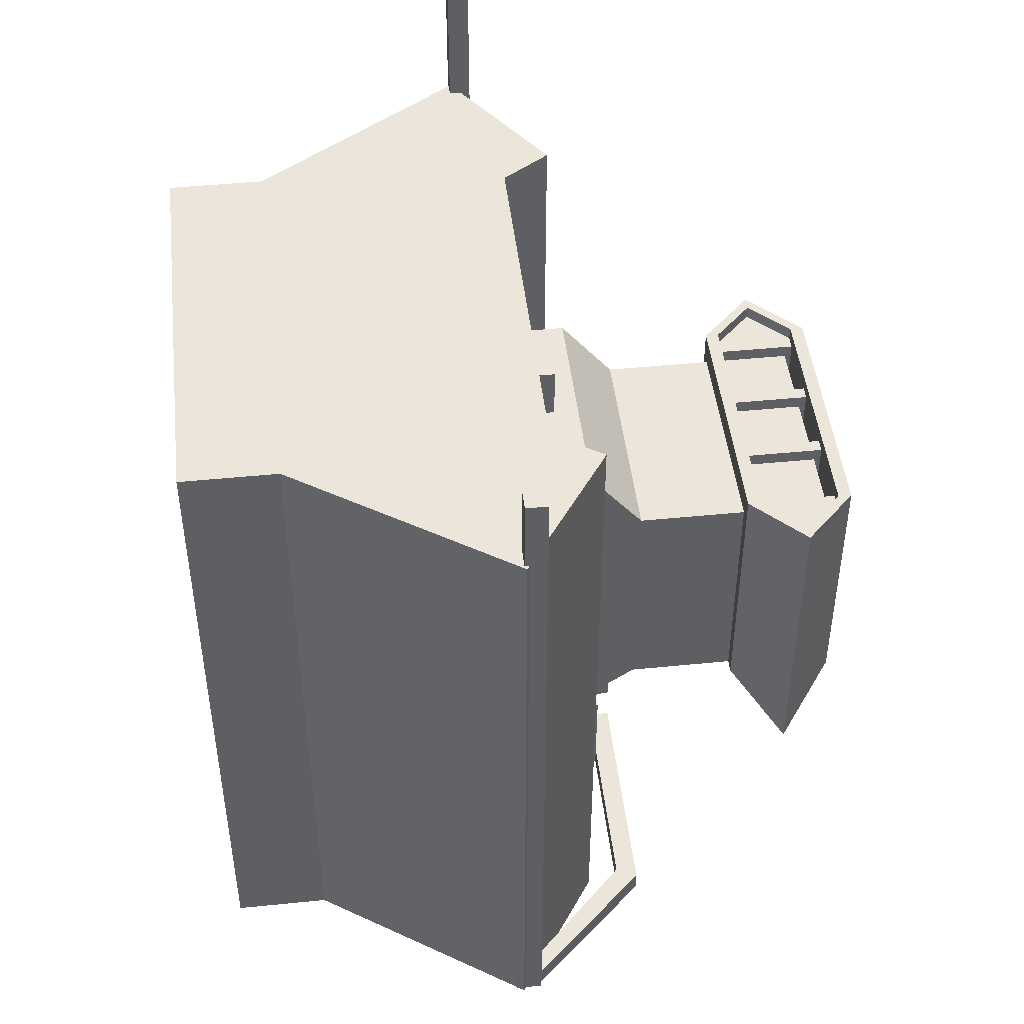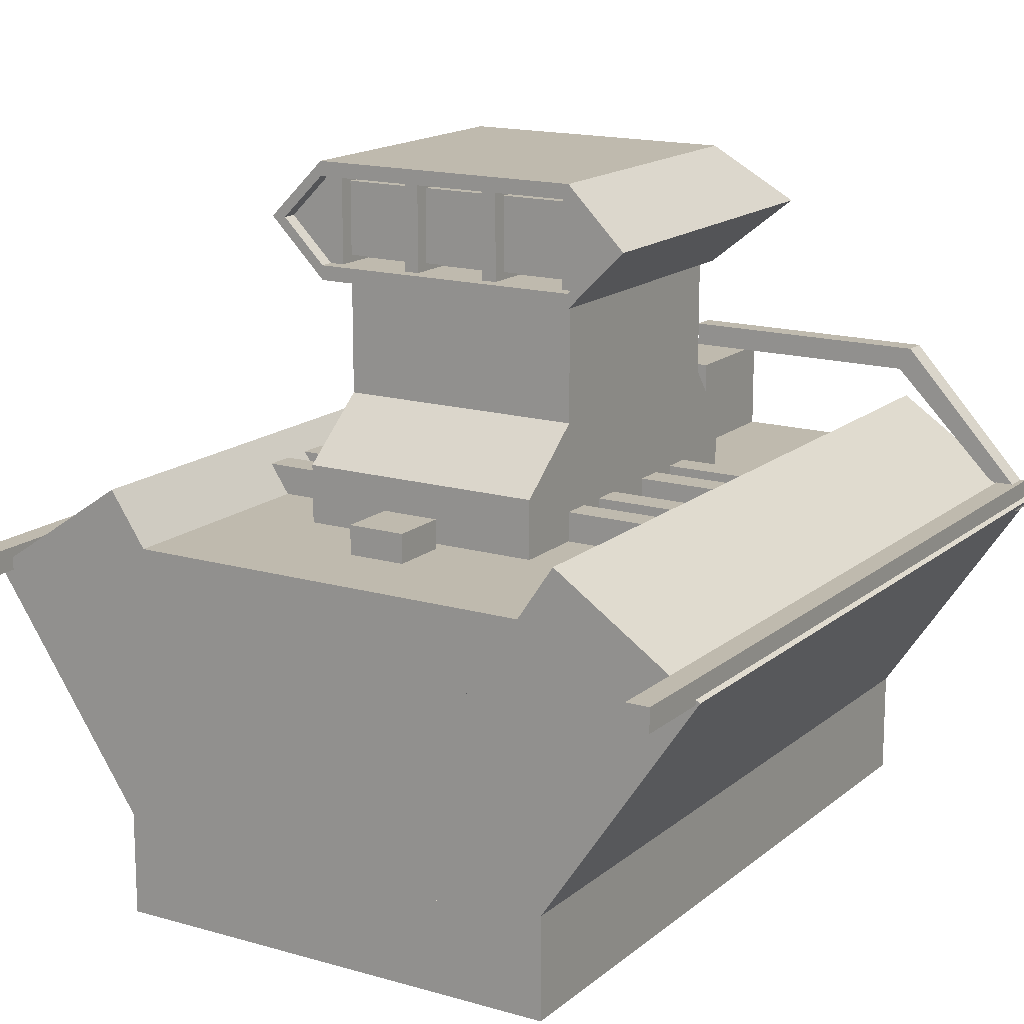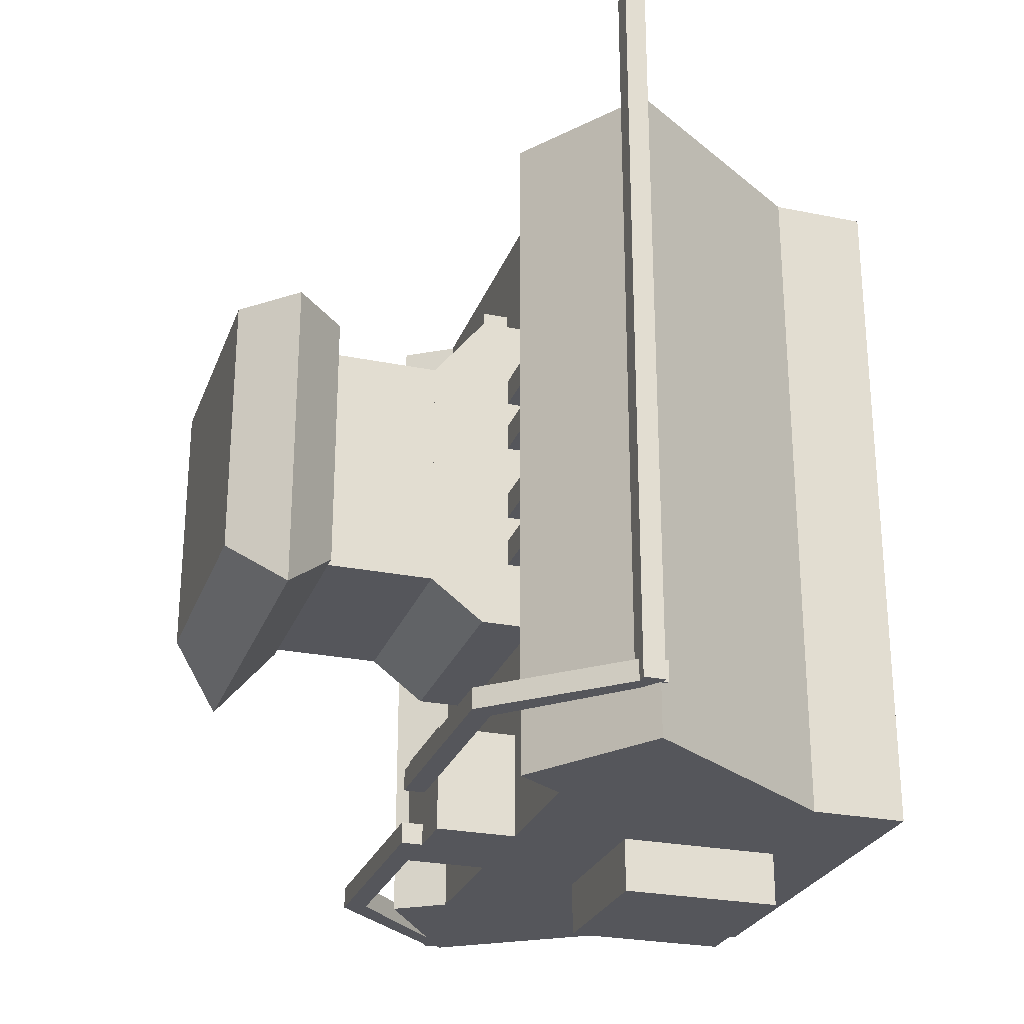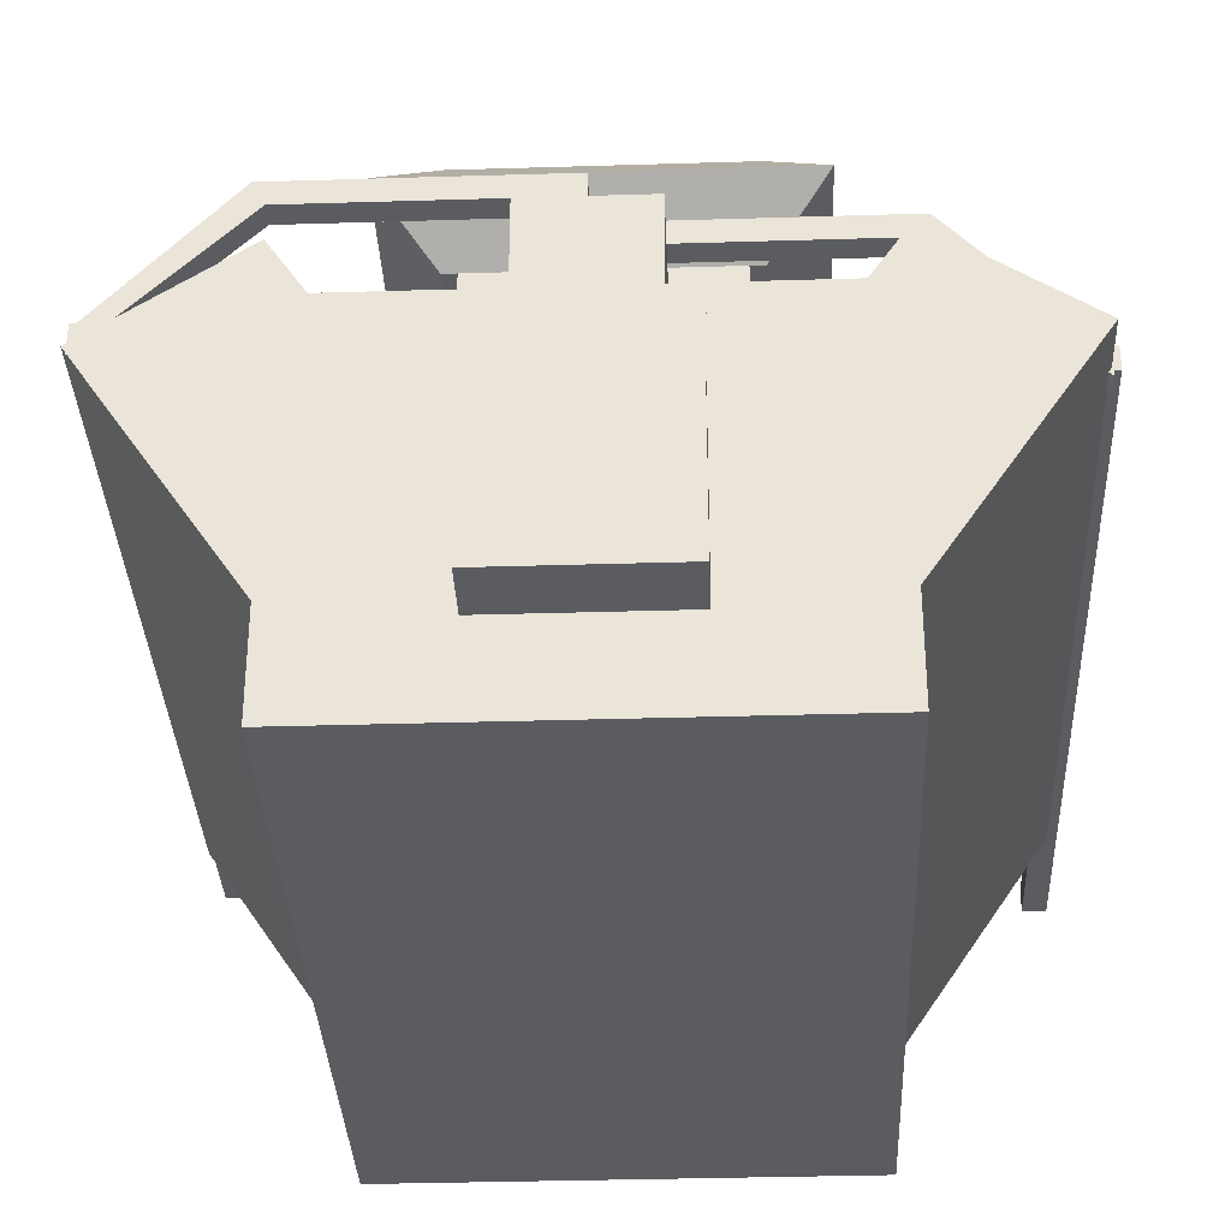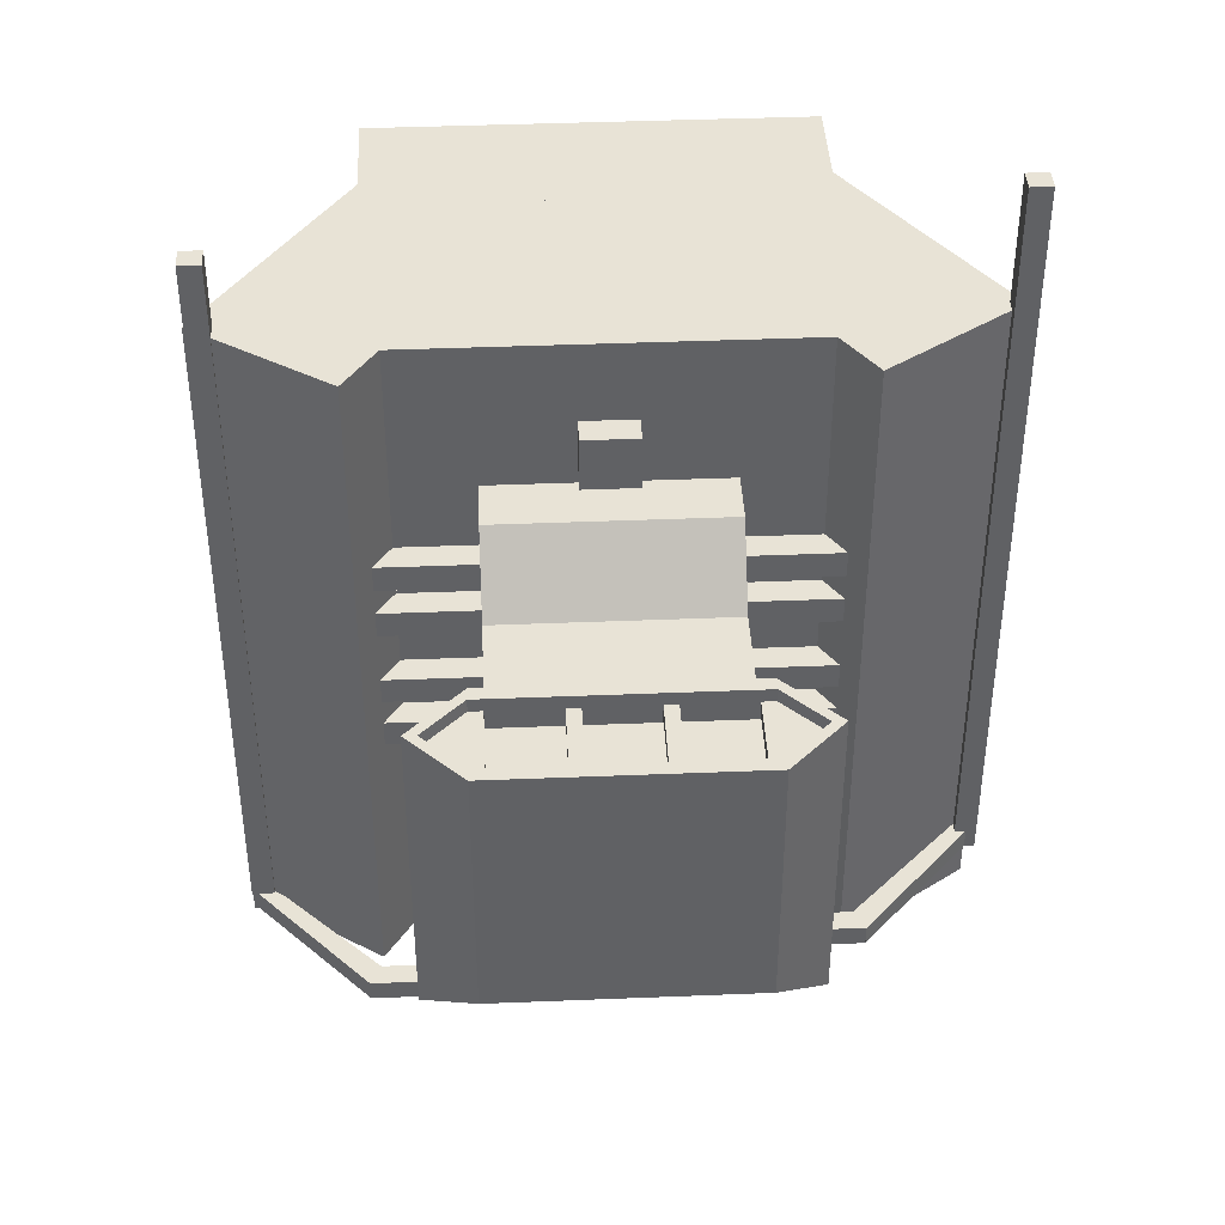
<metadata>
{"format":"obj","ext":"obj","renderer":"f3d","projection":"perspective","resolution":1024,"background":"white","views":[{"elev":46.8,"azim":83.5,"up":"+Z"},{"elev":15.7,"azim":31.4,"up":"+Y"},{"elev":-26.2,"azim":-107.8,"up":"+Z"},{"elev":-33.7,"azim":-177.6,"up":"+Y"},{"elev":41.4,"azim":177.2,"up":"+Z"}]}
</metadata>
<code>
o bodyModel
v -0.2188 0.1875 0
v -0.2188 0.1875 0.8125
v 0.2812 0.1875 0.8125
v 0.2812 0.1875 0
v 0.2812 -0.1875 -0
v 0.2812 -0.1875 0.8125
v -0.2188 -0.1875 0.8125
v -0.2188 -0.1875 -0
v -0.3857 0.1711 0
v -0.3857 0.1711 0.8125
v -0.2303 0.2759 0.8125
v -0.2303 0.2759 0
v -0.02056 -0.03495 -0
v -0.02056 -0.03495 0.8125
v -0.176 -0.1398 0.8125
v -0.176 -0.1398 -0
v 0.2928 0.2759 0
v 0.2928 0.2759 0.8125
v 0.4482 0.1711 0.8125
v 0.4482 0.1711 0
v 0.2385 -0.1398 -0
v 0.2385 -0.1398 0.8125
v 0.08306 -0.03495 0.8125
v 0.08306 -0.03495 -0
v -0.2188 0.2188 0
v -0.2188 0.2188 0.8125
v 0.2812 0.2188 0.8125
v 0.2812 0.2188 0
v 0.2812 0.1875 0
v 0.2812 0.1875 0.8125
v -0.2188 0.1875 0.8125
v -0.2188 0.1875 0
v -0.2188 0.25 0.3125
v -0.2188 0.25 0.3438
v -0.09375 0.25 0.3438
v -0.09375 0.25 0.3125
v -0.09375 0.2188 0.3125
v -0.09375 0.2188 0.3438
v -0.2188 0.2188 0.3438
v -0.2188 0.2188 0.3125
v -0.2188 0.25 0.5312
v -0.2188 0.25 0.5625
v -0.09375 0.25 0.5625
v -0.09375 0.25 0.5312
v -0.09375 0.2188 0.5312
v -0.09375 0.2188 0.5625
v -0.2188 0.2188 0.5625
v -0.2188 0.2188 0.5312
v -0.2188 0.25 0.4688
v -0.2188 0.25 0.5
v -0.09375 0.25 0.5
v -0.09375 0.25 0.4688
v -0.09375 0.2188 0.4688
v -0.09375 0.2188 0.5
v -0.2188 0.2188 0.5
v -0.2188 0.2188 0.4688
v -0.2188 0.25 0.375
v -0.2188 0.25 0.4062
v -0.09375 0.25 0.4062
v -0.09375 0.25 0.375
v -0.09375 0.2188 0.375
v -0.09375 0.2188 0.4062
v -0.2188 0.2188 0.4062
v -0.2188 0.2188 0.375
v 0 0.25 0.6562
v 0 0.25 0.7188
v 0.0625 0.25 0.7188
v 0.0625 0.25 0.6562
v 0.0625 0.1875 0.6562
v 0.0625 0.1875 0.7188
v 0 0.1875 0.7188
v 0 0.1875 0.6562
v -0.03125 0.3125 0
v -0.03125 0.3125 0.125
v 0.09375 0.3125 0.125
v 0.09375 0.3125 0
v 0.09375 0.2188 0
v 0.09375 0.2188 0.125
v -0.03125 0.2188 0.125
v -0.03125 0.2188 0
v 0.03125 0.3375 0
v 0.03125 0.3375 0.025
v 0.3063 0.3375 0.025
v 0.3063 0.3375 0
v 0.3063 0.3125 0
v 0.3063 0.3125 0.025
v 0.03125 0.3125 0.025
v 0.03125 0.3125 0
v -0.25 0.3375 0.0625
v -0.25 0.3375 0.0875
v 0.025 0.3375 0.0875
v 0.025 0.3375 0.0625
v 0.025 0.3125 0.0625
v 0.025 0.3125 0.0875
v -0.25 0.3125 0.0875
v -0.25 0.3125 0.0625
v -0.3875 0.1875 0.0625
v -0.3875 0.1875 0.0875
v -0.25 0.3375 0.0875
v -0.25 0.3375 0.0625
v -0.2375 0.3125 0.0625
v -0.2375 0.3125 0.0875
v -0.3875 0.1625 0.0875
v -0.3875 0.1625 0.0625
v 0.3063 0.3375 0
v 0.3063 0.3375 0.025
v 0.4437 0.1875 0.025
v 0.4437 0.1875 0
v 0.4437 0.1625 0
v 0.4437 0.1625 0.025
v 0.2938 0.3125 0.025
v 0.2938 0.3125 0
v 0.4188 0.1938 0
v 0.4188 0.1938 0.9
v 0.4437 0.1938 0.9
v 0.4437 0.1938 0
v 0.4437 0.1688 0
v 0.4437 0.1688 0.9
v 0.4188 0.1688 0.9
v 0.4188 0.1688 0
v -0.3937 0.1938 0.0625
v -0.3937 0.1938 0.9625
v -0.3688 0.1938 0.9625
v -0.3688 0.1938 0.0625
v -0.3688 0.1688 0.0625
v -0.3688 0.1688 0.9625
v -0.3937 0.1688 0.9625
v -0.3937 0.1688 0.0625
v -0.09375 0.2812 0.3125
v -0.09375 0.2812 0.5625
v 0.1562 0.2812 0.5625
v 0.1562 0.2812 0.3125
v 0.1562 0.2188 0.3125
v 0.1562 0.2188 0.5625
v -0.09375 0.2188 0.5625
v -0.09375 0.2188 0.3125
v 0.1562 0.25 0.3125
v 0.1562 0.25 0.3438
v 0.2812 0.25 0.3438
v 0.2812 0.25 0.3125
v 0.2812 0.2188 0.3125
v 0.2812 0.2188 0.3438
v 0.1562 0.2188 0.3438
v 0.1562 0.2188 0.3125
v 0.1562 0.25 0.5312
v 0.1562 0.25 0.5625
v 0.2812 0.25 0.5625
v 0.2812 0.25 0.5312
v 0.2812 0.2188 0.5312
v 0.2812 0.2188 0.5625
v 0.1562 0.2188 0.5625
v 0.1562 0.2188 0.5312
v 0.1562 0.25 0.4688
v 0.1562 0.25 0.5
v 0.2812 0.25 0.5
v 0.2812 0.25 0.4688
v 0.2812 0.2188 0.4688
v 0.2812 0.2188 0.5
v 0.1562 0.2188 0.5
v 0.1562 0.2188 0.4688
v 0.1562 0.25 0.375
v 0.1562 0.25 0.4062
v 0.2812 0.25 0.4062
v 0.2812 0.25 0.375
v 0.2812 0.2188 0.375
v 0.2812 0.2188 0.4062
v 0.1562 0.2188 0.4062
v 0.1562 0.2188 0.375
v -0.0625 0.09375 -0.0625
v -0.0625 0.09375 0
v 0.125 0.09375 0
v 0.125 0.09375 -0.0625
v 0.125 -0.09375 -0.0625
v 0.125 -0.09375 -0
v -0.0625 -0.09375 -0
v -0.0625 -0.09375 -0.0625
f 1 2 3 4
f 5 6 7 8
f 2 1 8 7
f 4 3 6 5
f 3 2 7 6
f 1 4 5 8
f 9 10 11 12
f 13 14 15 16
f 10 9 16 15
f 12 11 14 13
f 11 10 15 14
f 9 12 13 16
f 17 18 19 20
f 21 22 23 24
f 18 17 24 23
f 20 19 22 21
f 19 18 23 22
f 17 20 21 24
f 25 26 27 28
f 29 30 31 32
f 26 25 32 31
f 28 27 30 29
f 27 26 31 30
f 25 28 29 32
f 33 34 35 36
f 37 38 39 40
f 34 33 40 39
f 36 35 38 37
f 35 34 39 38
f 33 36 37 40
f 41 42 43 44
f 45 46 47 48
f 42 41 48 47
f 44 43 46 45
f 43 42 47 46
f 41 44 45 48
f 49 50 51 52
f 53 54 55 56
f 50 49 56 55
f 52 51 54 53
f 51 50 55 54
f 49 52 53 56
f 57 58 59 60
f 61 62 63 64
f 58 57 64 63
f 60 59 62 61
f 59 58 63 62
f 57 60 61 64
f 65 66 67 68
f 69 70 71 72
f 66 65 72 71
f 68 67 70 69
f 67 66 71 70
f 65 68 69 72
f 73 74 75 76
f 77 78 79 80
f 74 73 80 79
f 76 75 78 77
f 75 74 79 78
f 73 76 77 80
f 81 82 83 84
f 85 86 87 88
f 82 81 88 87
f 84 83 86 85
f 83 82 87 86
f 81 84 85 88
f 89 90 91 92
f 93 94 95 96
f 90 89 96 95
f 92 91 94 93
f 91 90 95 94
f 89 92 93 96
f 97 98 99 100
f 101 102 103 104
f 98 97 104 103
f 100 99 102 101
f 99 98 103 102
f 97 100 101 104
f 105 106 107 108
f 109 110 111 112
f 106 105 112 111
f 108 107 110 109
f 107 106 111 110
f 105 108 109 112
f 113 114 115 116
f 117 118 119 120
f 114 113 120 119
f 116 115 118 117
f 115 114 119 118
f 113 116 117 120
f 121 122 123 124
f 125 126 127 128
f 122 121 128 127
f 124 123 126 125
f 123 122 127 126
f 121 124 125 128
f 129 130 131 132
f 133 134 135 136
f 130 129 136 135
f 132 131 134 133
f 131 130 135 134
f 129 132 133 136
f 137 138 139 140
f 141 142 143 144
f 138 137 144 143
f 140 139 142 141
f 139 138 143 142
f 137 140 141 144
f 145 146 147 148
f 149 150 151 152
f 146 145 152 151
f 148 147 150 149
f 147 146 151 150
f 145 148 149 152
f 153 154 155 156
f 157 158 159 160
f 154 153 160 159
f 156 155 158 157
f 155 154 159 158
f 153 156 157 160
f 161 162 163 164
f 165 166 167 168
f 162 161 168 167
f 164 163 166 165
f 163 162 167 166
f 161 164 165 168
f 169 170 171 172
f 173 174 175 176
f 170 169 176 175
f 172 171 174 173
f 171 170 175 174
f 169 172 173 176
o blowerModel
v 0.1641 0.4688 0.2812
v 0.1641 0.4688 0.5625
v 0.1641 0.3438 0.5625
v 0.1641 0.3438 0.2812
v -0.1016 0.3438 0.5625
v -0.1016 0.4688 0.5625
v -0.1016 0.4688 0.2812
v -0.1016 0.3438 0.2812
v 0.1641 0.2812 0.2344
v 0.1641 0.2812 0.6406
v 0.1641 0.2188 0.6406
v 0.1641 0.2188 0.2344
v -0.1016 0.2188 0.6406
v -0.1016 0.2812 0.6406
v -0.1016 0.2812 0.2344
v -0.1016 0.2188 0.2344
v 0.1641 0.3438 0.2812
v 0.1641 0.3438 0.5625
v 0.1641 0.2812 0.6406
v 0.1641 0.2812 0.2344
v -0.1016 0.2812 0.6406
v -0.1016 0.3438 0.5625
v -0.1016 0.3438 0.2812
v -0.1016 0.2812 0.2344
v 0.2422 0.5312 0.2188
v 0.2422 0.5312 0.5312
v 0.1797 0.4688 0.5312
v 0.1797 0.4688 0.2812
v -0.1172 0.4688 0.5312
v -0.1797 0.5312 0.5312
v -0.1797 0.5312 0.2188
v -0.1172 0.4688 0.2812
v -0.1172 0.5938 0.5312
v 0.1797 0.5938 0.5312
v 0.1797 0.5938 0.2812
v -0.1172 0.5938 0.2812
v 0.1797 0.4844 0.5938
v 0.2266 0.5312 0.5938
v 0.2266 0.5312 0.5312
v 0.1797 0.4844 0.5312
v -0.1641 0.5312 0.5312
v -0.1641 0.5312 0.5938
v -0.1172 0.4844 0.5938
v -0.1172 0.4844 0.5312
v 0.1797 0.5781 0.5312
v 0.1797 0.5781 0.5938
v -0.1172 0.5781 0.5938
v -0.1172 0.5781 0.5312
v 0.2422 0.5312 0.5312
v 0.2422 0.5312 0.5938
v 0.1797 0.4688 0.5938
v 0.1797 0.4688 0.5312
v -0.1172 0.4688 0.5938
v -0.1797 0.5312 0.5938
v -0.1797 0.5312 0.5312
v -0.1172 0.4688 0.5312
v -0.1172 0.5938 0.5938
v 0.1797 0.5938 0.5938
v 0.1797 0.5938 0.5312
v -0.1172 0.5938 0.5312
v 0.08594 0.5781 0.5312
v 0.08594 0.5781 0.5781
v 0.08594 0.4844 0.5781
v 0.08594 0.4844 0.5312
v 0.07031 0.4844 0.5781
v 0.07031 0.5781 0.5781
v 0.07031 0.5781 0.5312
v 0.07031 0.4844 0.5312
v -0.007812 0.5781 0.5312
v -0.007812 0.5781 0.5781
v -0.007812 0.4844 0.5781
v -0.007812 0.4844 0.5312
v -0.02344 0.4844 0.5781
v -0.02344 0.5781 0.5781
v -0.02344 0.5781 0.5312
v -0.02344 0.4844 0.5312
v -0.1016 0.5781 0.5781
v -0.1016 0.5312 0.5781
v -0.1016 0.5312 0.5312
v -0.1016 0.5781 0.5312
v -0.1172 0.5781 0.5312
v -0.1641 0.5312 0.5312
v -0.1641 0.5312 0.5781
v -0.1172 0.5781 0.5781
v -0.1016 0.4844 0.5312
v -0.1016 0.4844 0.5781
v -0.1172 0.4844 0.5781
v -0.1172 0.4844 0.5312
v 0.1641 0.5312 0.5312
v 0.1641 0.5312 0.5781
v 0.1641 0.5781 0.5781
v 0.1641 0.5781 0.5312
v 0.2266 0.5312 0.5781
v 0.2266 0.5312 0.5312
v 0.1797 0.5781 0.5312
v 0.1797 0.5781 0.5781
v 0.1797 0.4844 0.5781
v 0.1641 0.4844 0.5781
v 0.1641 0.4844 0.5312
v 0.1797 0.4844 0.5312
f 177 178 179 180
f 181 182 183 184
f 182 178 177 183
f 180 179 181 184
f 179 178 182 181
f 183 177 180 184
f 185 186 187 188
f 189 190 191 192
f 190 186 185 191
f 188 187 189 192
f 187 186 190 189
f 191 185 188 192
f 193 194 195 196
f 197 198 199 200
f 198 194 193 199
f 196 195 197 200
f 195 194 198 197
f 199 193 196 200
f 201 202 203 204
f 205 206 207 208
f 209 210 211 212
f 204 203 205 208
f 203 202 206 205
f 207 201 204 208
f 210 209 206 202
f 211 210 202 201
f 212 211 201 207
f 209 212 207 206
f 213 214 215 216
f 217 218 219 220
f 221 222 223 224
f 219 213 216 220
f 214 222 221 215
f 217 224 223 218
f 225 226 227 228
f 229 230 231 232
f 233 234 235 236
f 228 227 229 232
f 235 234 226 225
f 233 236 231 230
f 230 218 223 233
f 233 223 222 234
f 234 222 214 226
f 226 214 213 227
f 227 213 219 229
f 218 230 229 219
f 237 238 239 240
f 241 242 243 244
f 242 238 237 243
f 240 239 241 244
f 239 238 242 241
f 243 237 240 244
f 245 246 247 248
f 249 250 251 252
f 250 246 245 251
f 248 247 249 252
f 247 246 250 249
f 251 245 248 252
f 253 254 255 256
f 257 258 259 260
f 260 253 256 257
f 261 262 263 264
f 256 255 258 257
f 260 259 254 253
f 262 254 259 263
f 263 259 258 264
f 264 258 255 261
f 261 255 254 262
f 265 266 267 268
f 269 270 271 272
f 268 267 272 271
f 273 274 275 276
f 270 265 268 271
f 266 269 272 267
f 269 266 274 273
f 270 269 273 276
f 265 270 276 275
f 266 265 275 274
o blowimModel
v 0.07031 0.5703 0.5469
v 0.07031 0.5703 0.5625
v 0.07031 0.4922 0.5625
v 0.07031 0.4922 0.5469
v -0.007812 0.4922 0.5625
v -0.007812 0.5703 0.5625
v -0.007812 0.5703 0.5469
v -0.007812 0.4922 0.5469
v -0.02344 0.5703 0.5469
v -0.02344 0.5703 0.5625
v -0.02344 0.4922 0.5625
v -0.02344 0.4922 0.5469
v -0.1016 0.4922 0.5625
v -0.1016 0.5703 0.5625
v -0.1016 0.5703 0.5469
v -0.1016 0.4922 0.5469
v 0.1641 0.5703 0.5469
v 0.1641 0.5703 0.5625
v 0.1641 0.4922 0.5625
v 0.1641 0.4922 0.5469
v 0.08594 0.4922 0.5625
v 0.08594 0.5703 0.5625
v 0.08594 0.5703 0.5469
v 0.08594 0.4922 0.5469
f 277 278 279 280
f 281 282 283 284
f 282 278 277 283
f 280 279 281 284
f 279 278 282 281
f 283 277 280 284
f 285 286 287 288
f 289 290 291 292
f 290 286 285 291
f 288 287 289 292
f 287 286 290 289
f 291 285 288 292
f 293 294 295 296
f 297 298 299 300
f 298 294 293 299
f 296 295 297 300
f 295 294 298 297
f 299 293 296 300

</code>
